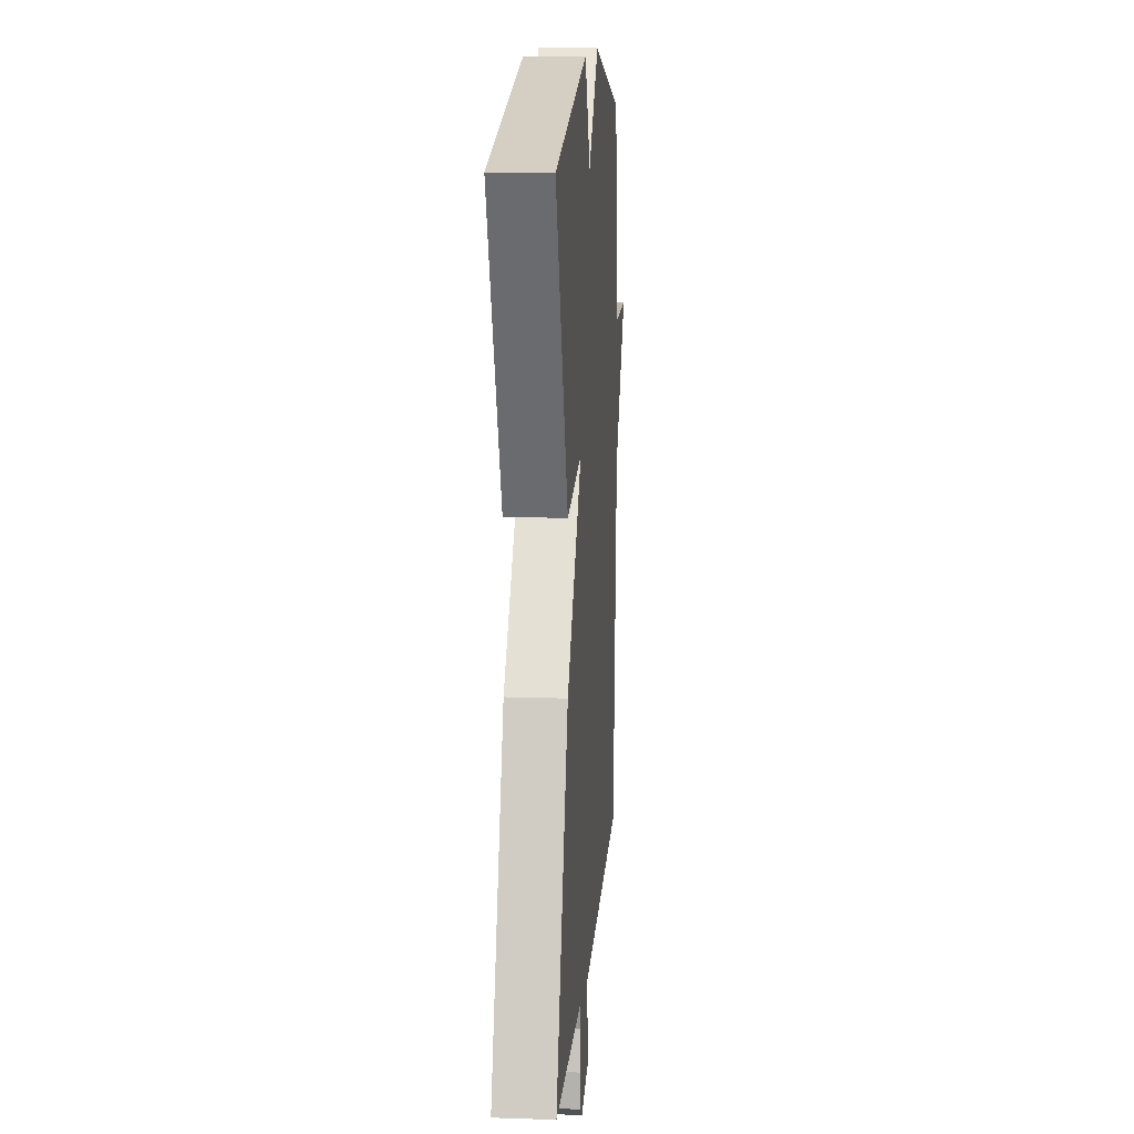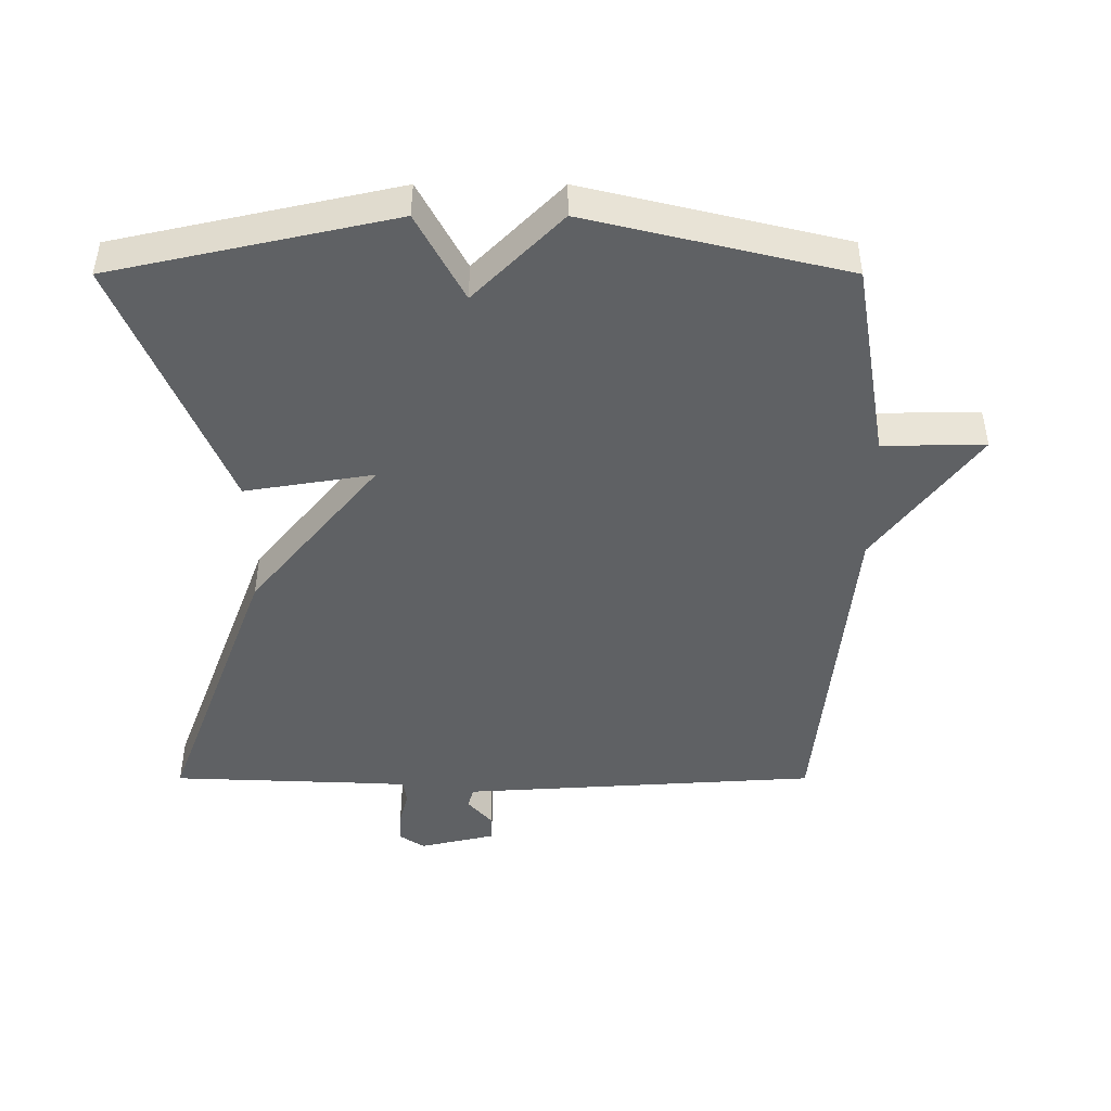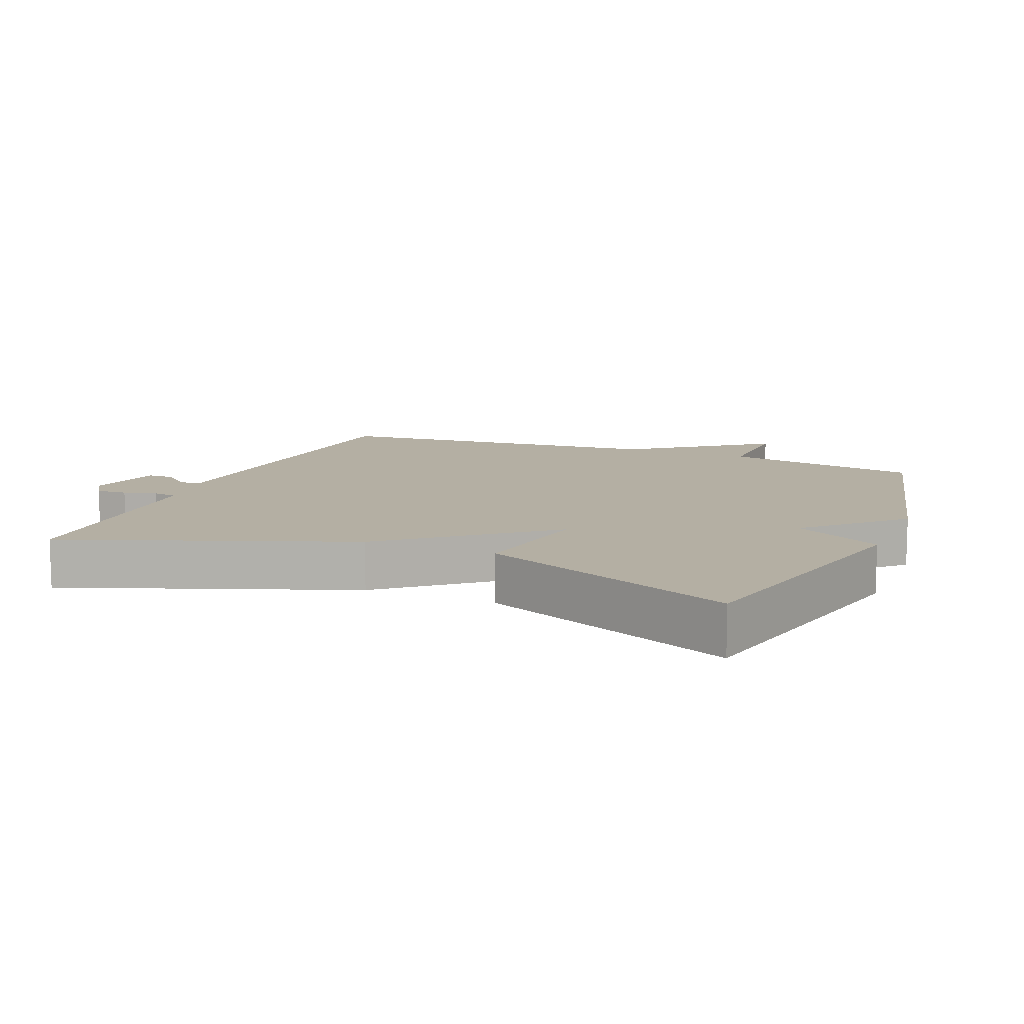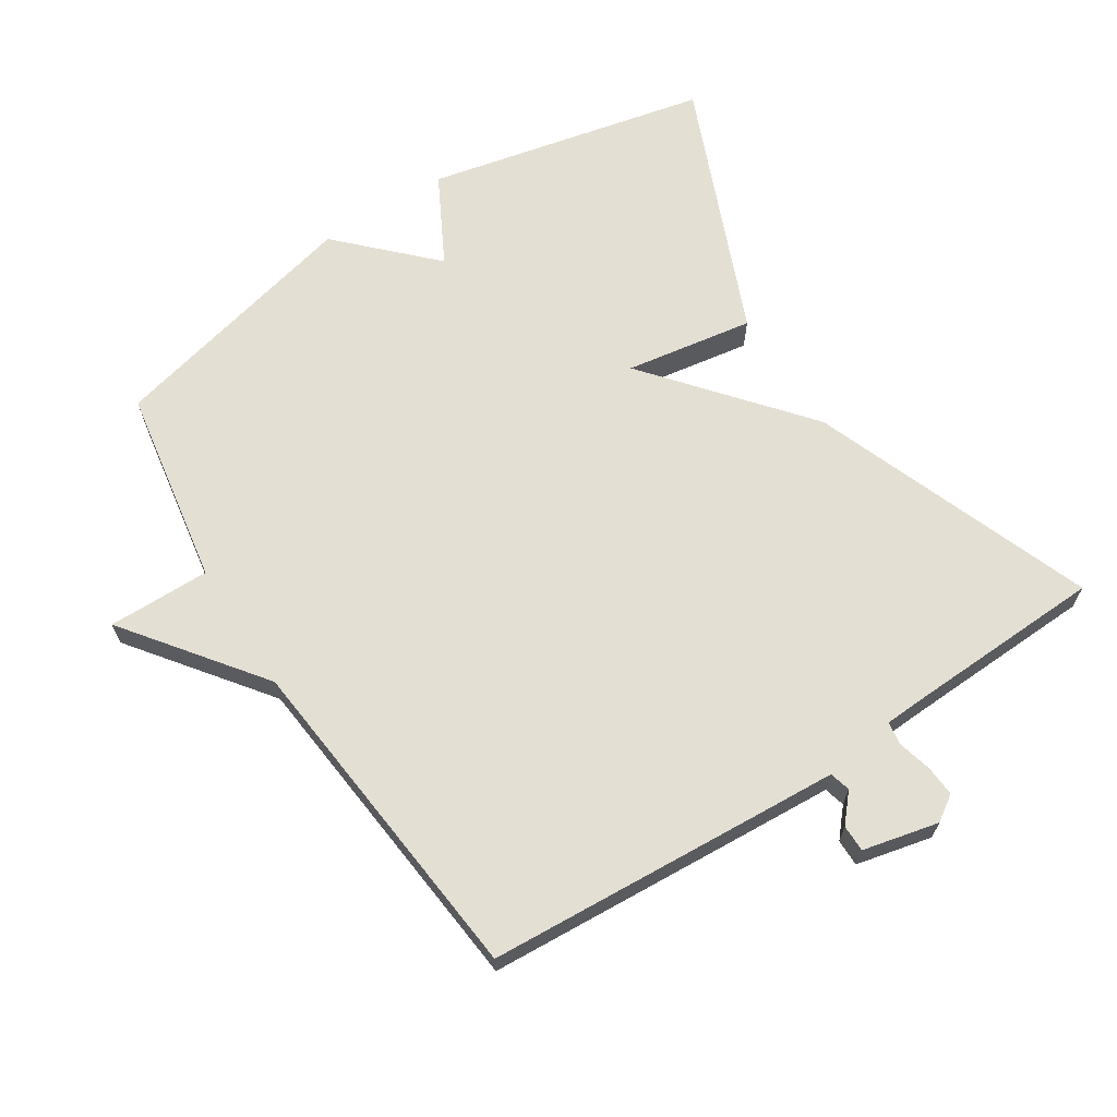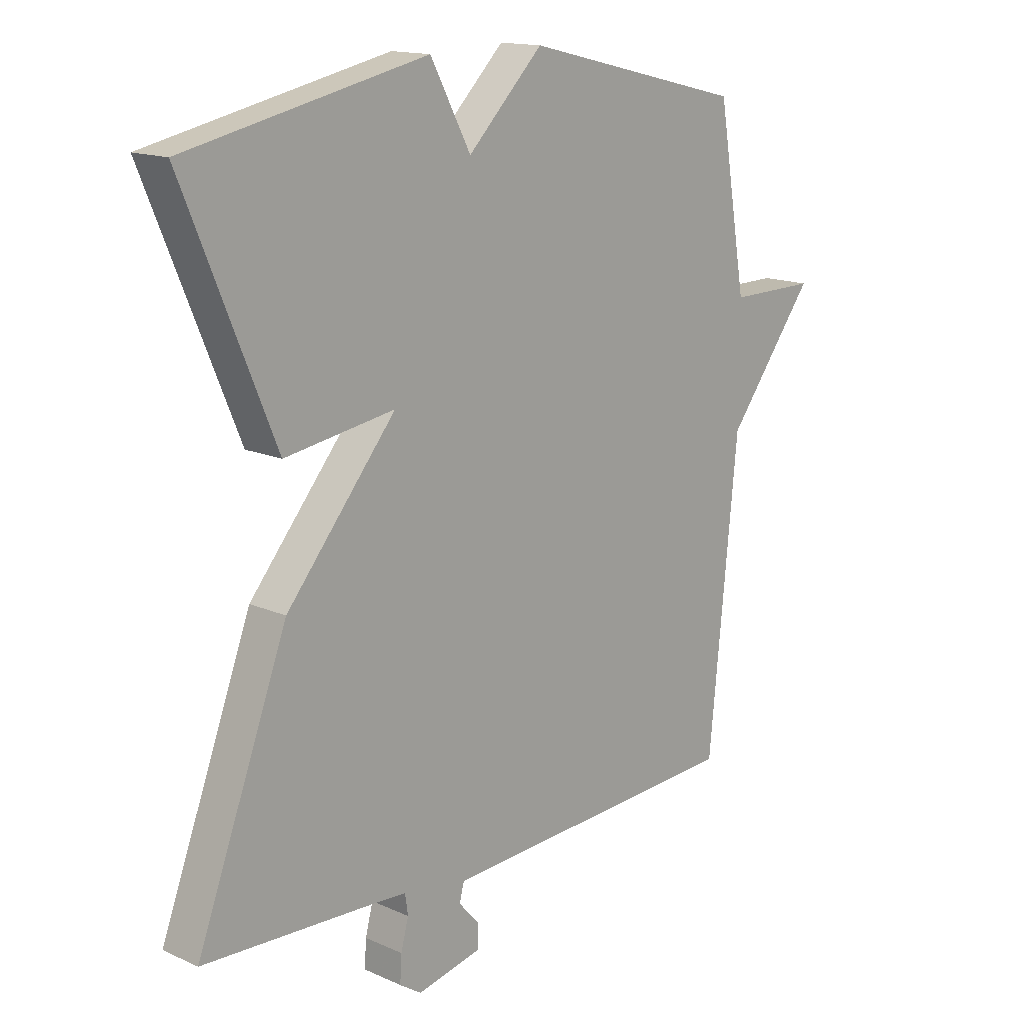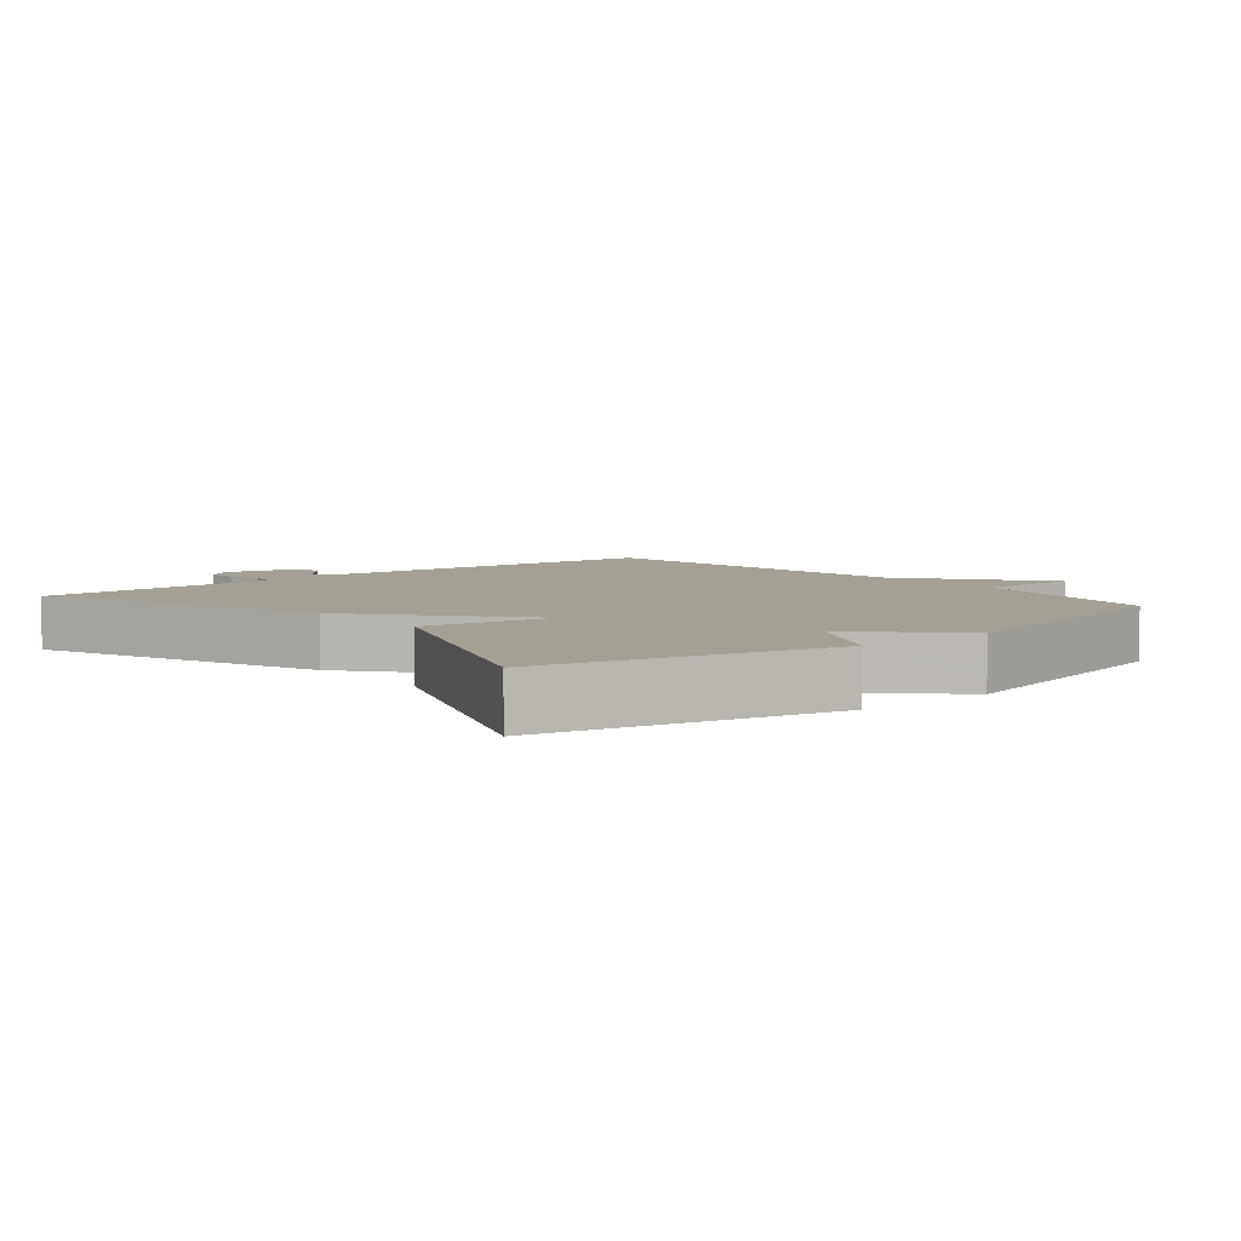
<metadata>
{"format":"obj","ext":"obj","renderer":"f3d","projection":"perspective","resolution":1024,"background":"white","views":[{"elev":13.4,"azim":-85.6,"up":"+Z"},{"elev":-46.2,"azim":-0.0,"up":"+Y"},{"elev":11.2,"azim":-67.4,"up":"+Y"},{"elev":66.4,"azim":147.2,"up":"+Y"},{"elev":15.0,"azim":-46.4,"up":"+Z"},{"elev":5.9,"azim":-39.7,"up":"+Y"}]}
</metadata>
<code>
v -0.5 0.07 -0.5
v -0.342 0.07 -0.08
v -0.151 0.07 0.151
v -0.342 0.07 0.12
v -0.5 0.07 0.5
v -0.083 0.07 0.592
v -0.013 0.07 0.461
v 0.117 0.07 0.592
v 0.5 0.07 0.5
v 0.55 0.07 0.205
v 0.702 0.07 0.207
v 0.55 0.07 0.005
v 0.5 0.07 -0.5
v 0.1 0.07 -0.525
v -0.032 0.07 -0.533
v -0.04 0.07 -0.564
v -0.004 0.07 -0.605
v -0.004 0.07 -0.645
v -0.117 0.07 -0.671
v -0.155 0.07 -0.646
v -0.152 0.07 -0.6
v -0.139 0.07 -0.55
v -0.144 0.07 -0.515
v -0.198 0.07 -0.512
v -0.5 0 -0.5
v -0.342 0 -0.08
v -0.151 0 0.151
v -0.342 0 0.12
v -0.5 0 0.5
v -0.083 0 0.592
v -0.013 0 0.461
v 0.117 0 0.592
v 0.5 0 0.5
v 0.55 0 0.205
v 0.702 0 0.207
v 0.55 0 0.005
v 0.5 0 -0.5
v 0.1 0 -0.525
v -0.032 0 -0.533
v -0.04 0 -0.564
v -0.004 0 -0.605
v -0.004 0 -0.645
v -0.117 0 -0.671
v -0.155 0 -0.646
v -0.152 0 -0.6
v -0.139 0 -0.55
v -0.144 0 -0.515
v -0.198 0 -0.512
f 20 21 22
f 19 20 22
f 18 19 22
f 17 18 22
f 16 17 22
f 15 16 22 23
f 14 15 23
f 13 14 23
f 12 13 23
f 12 23 24
f 11 12 24
f 10 11 24
f 9 10 24
f 8 9 24
f 7 8 24
f 5 6 7
f 4 5 7
f 3 4 7
f 24 1 2 3
f 3 7 24
f 46 45 44
f 46 44 43
f 46 43 42
f 46 42 41
f 46 41 40
f 47 46 40 39
f 47 39 38
f 47 38 37
f 47 37 36
f 48 47 36
f 48 36 35
f 48 35 34
f 48 34 33
f 48 33 32
f 48 32 31
f 31 30 29
f 31 29 28
f 31 28 27
f 27 26 25 48
f 48 31 27
f 1 25 26 2
f 2 26 27 3
f 3 27 28 4
f 4 28 29 5
f 5 29 30 6
f 6 30 31 7
f 7 31 32 8
f 8 32 33 9
f 9 33 34 10
f 10 34 35 11
f 11 35 36 12
f 12 36 37 13
f 13 37 38 14
f 14 38 39 15
f 15 39 40 16
f 16 40 41 17
f 17 41 42 18
f 18 42 43 19
f 19 43 44 20
f 20 44 45 21
f 21 45 46 22
f 22 46 47 23
f 23 47 48 24
f 24 48 25 1

</code>
